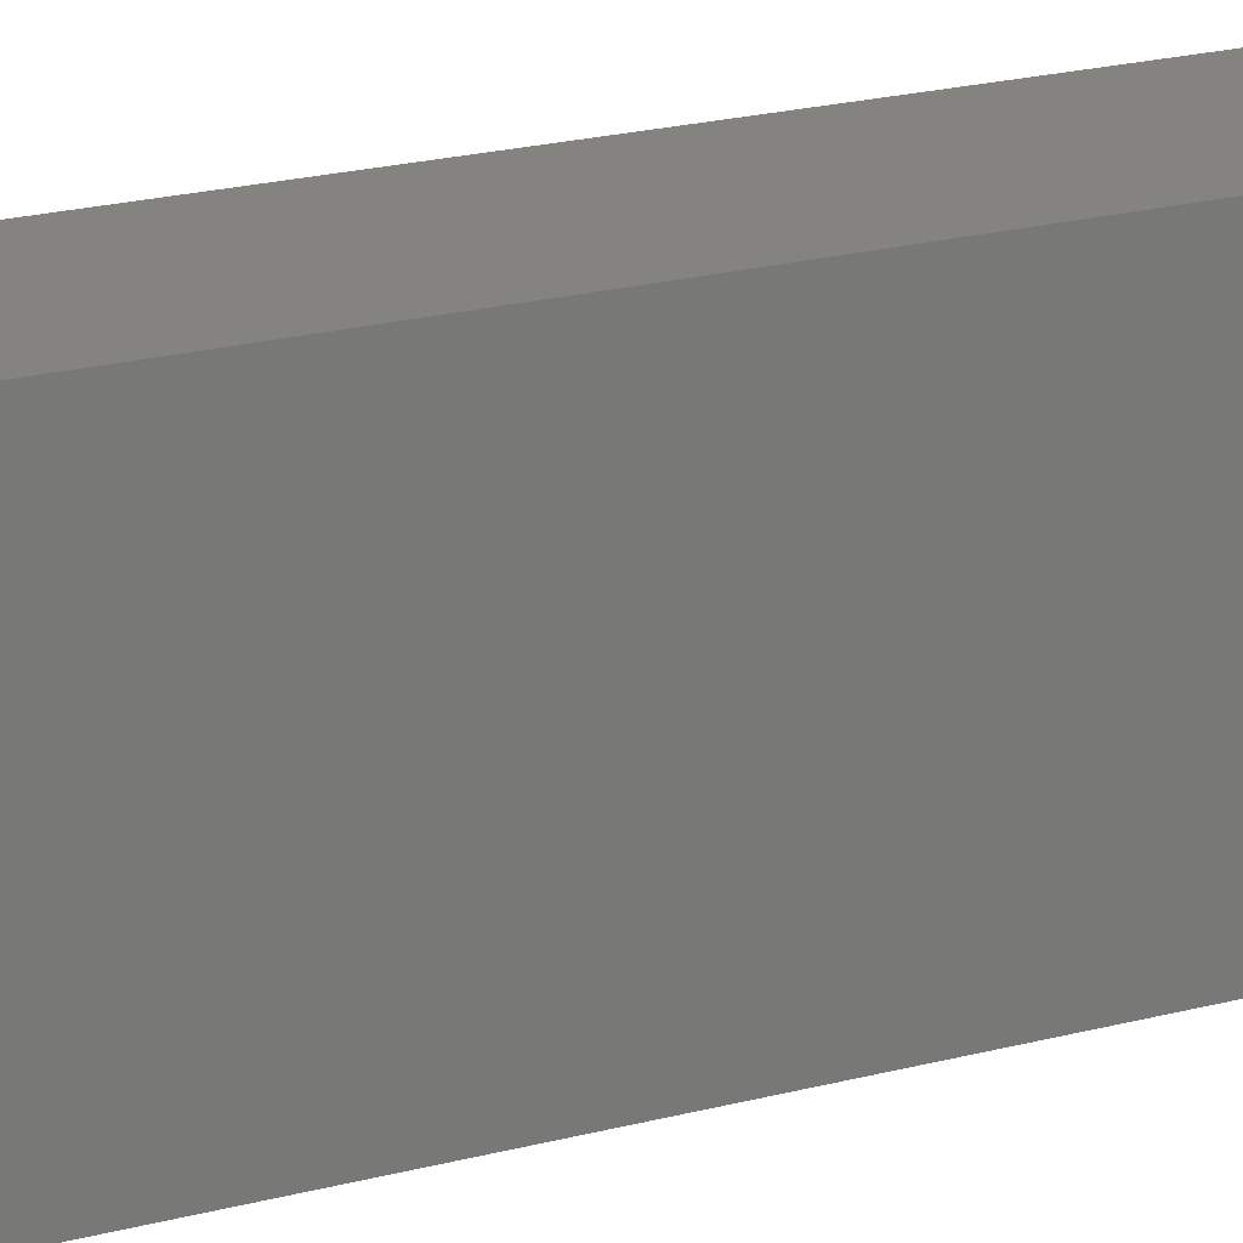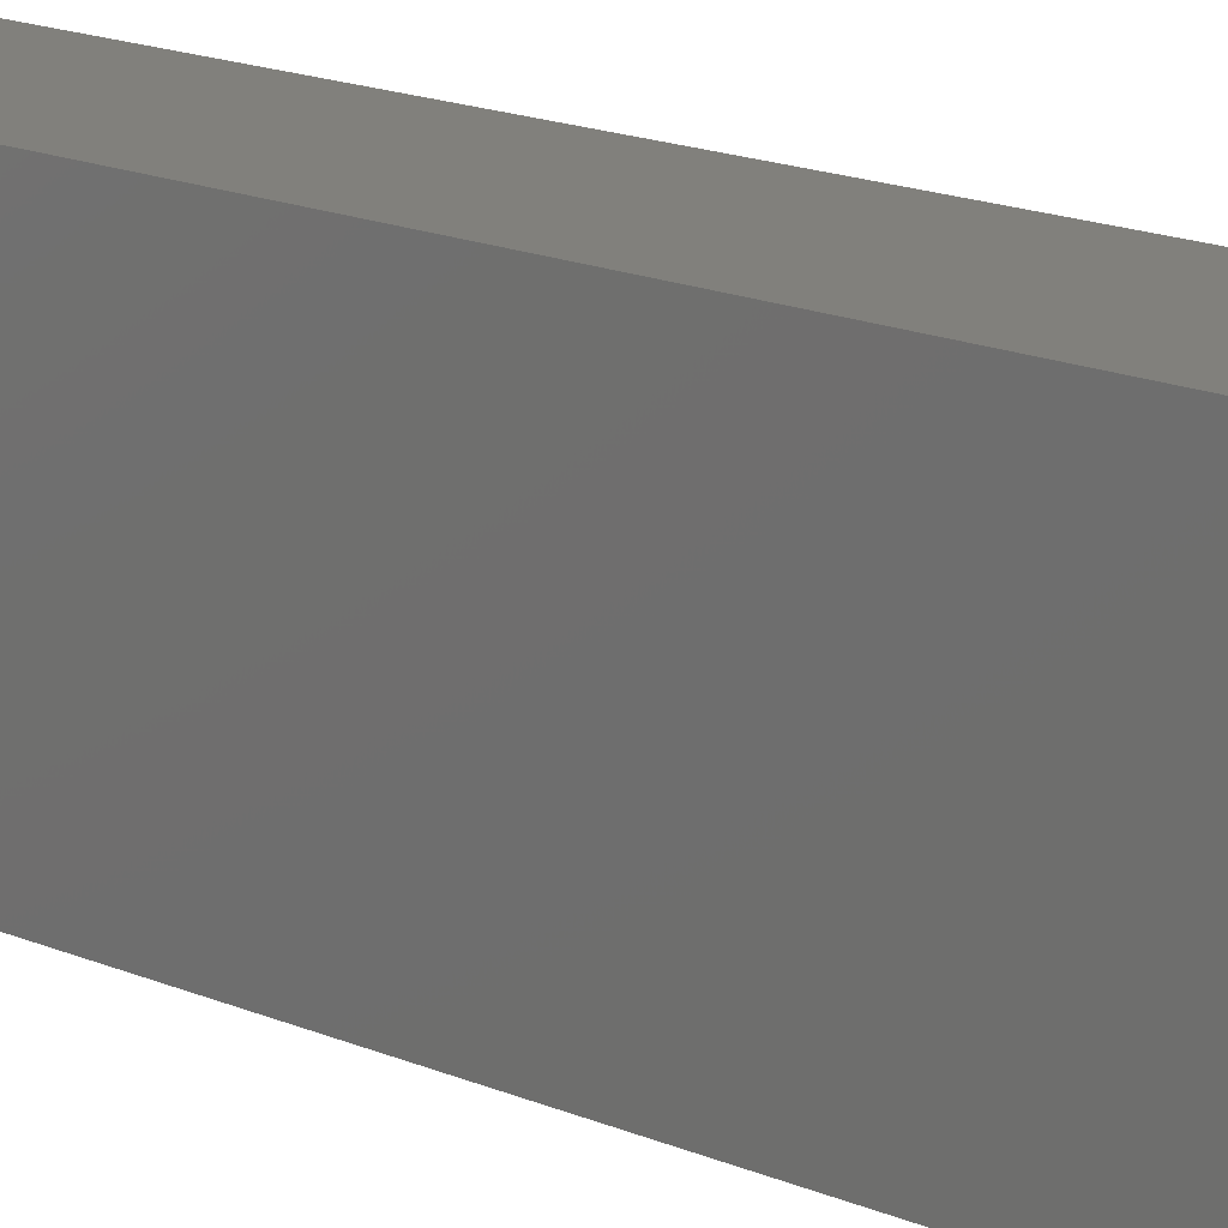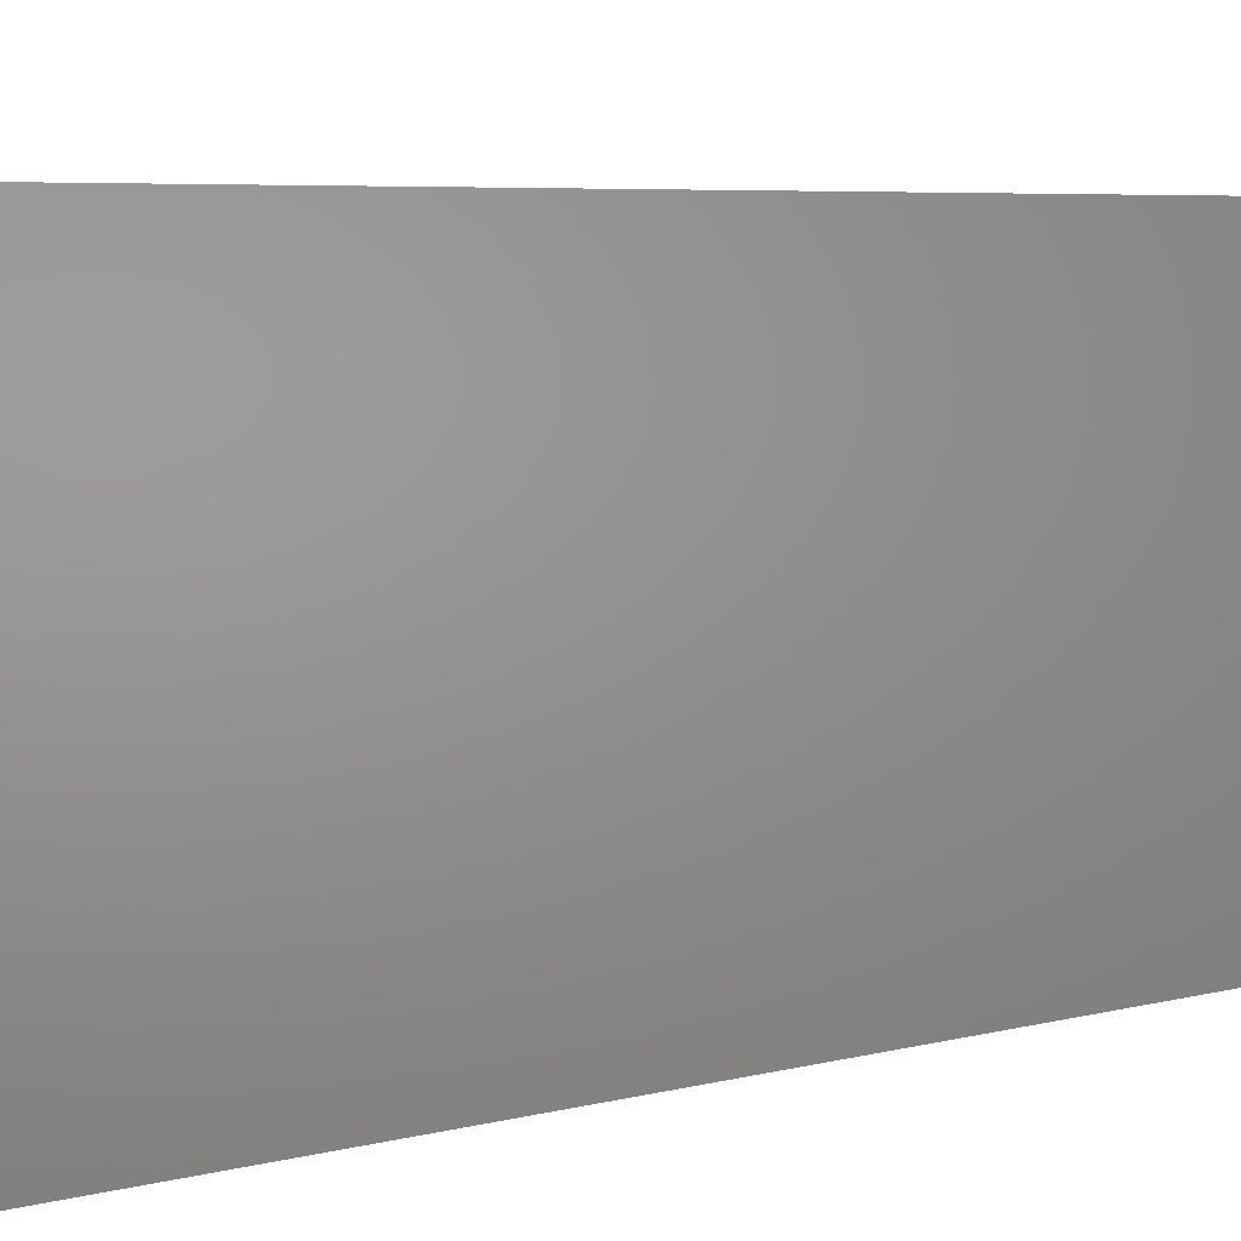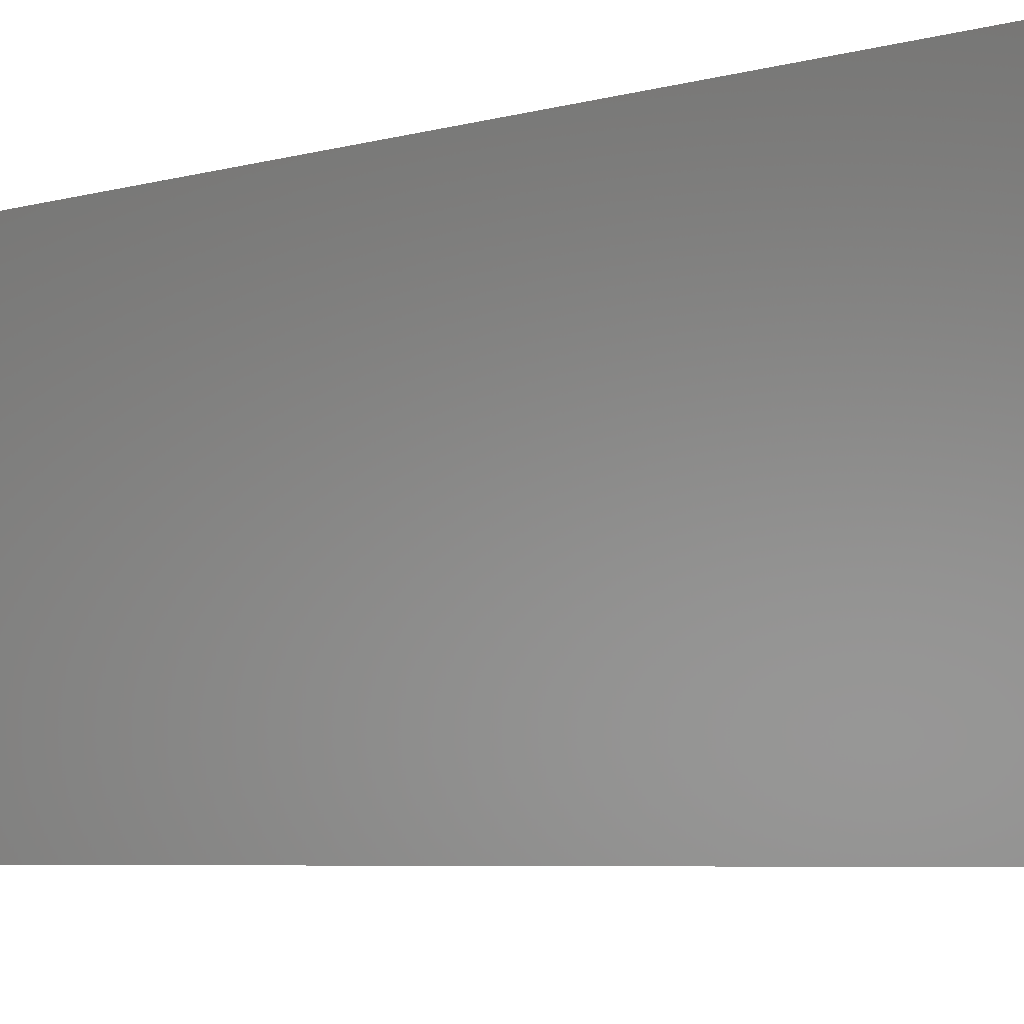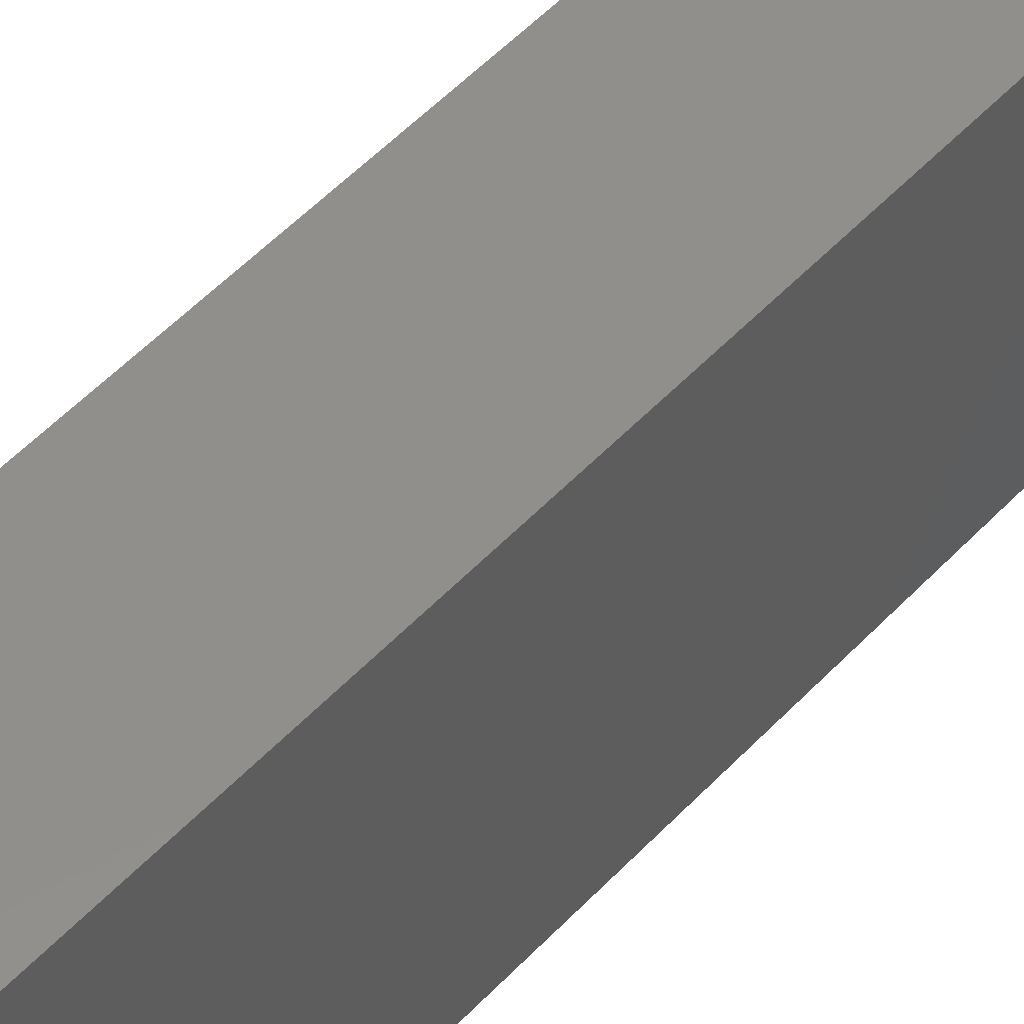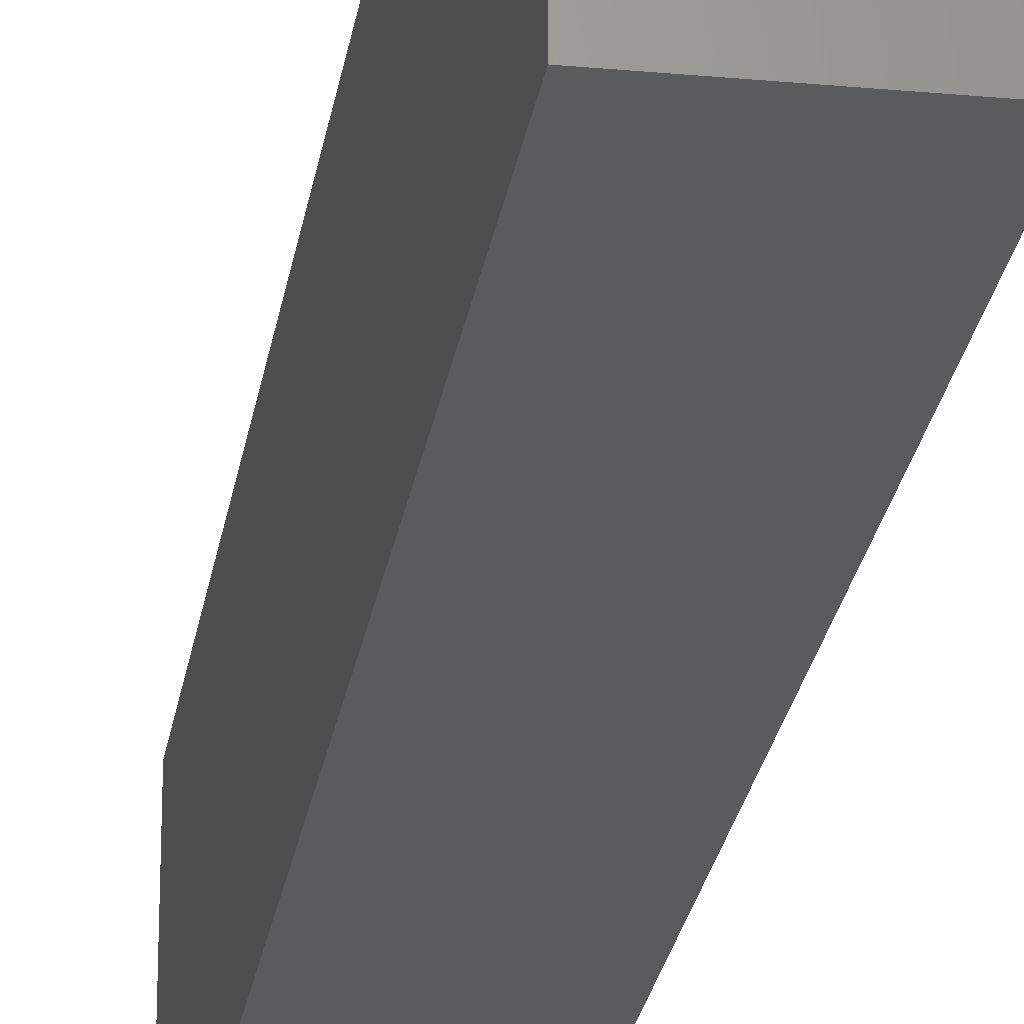
<metadata>
{"format":"stl","ext":"stl","renderer":"f3d","projection":"perspective","resolution":1024,"background":"white","views":[{"elev":18.6,"azim":61.7,"up":"+Y"},{"elev":14.3,"azim":135.4,"up":"+Y"},{"elev":2.9,"azim":-147.5,"up":"+Y"},{"elev":-3.2,"azim":147.2,"up":"+Y"},{"elev":50.8,"azim":-139.0,"up":"+Y"},{"elev":-24.9,"azim":-8.6,"up":"+Y"}]}
</metadata>
<code>
# stl→obj: 8 verts, 12 faces
v 14.2 9.18 2.62
v 14.2 8.58 2.62
v 14.55 8.58 2.62
v 14.55 9.18 2.62
v 14.55 8.58 0
v 14.2 8.58 0
v 14.2 9.18 0
v 14.55 9.18 0
f 1 2 3
f 3 4 1
f 5 6 7
f 7 8 5
f 4 8 7
f 7 1 4
f 1 7 6
f 6 2 1
f 2 6 5
f 5 3 2
f 3 5 8
f 8 4 3

</code>
